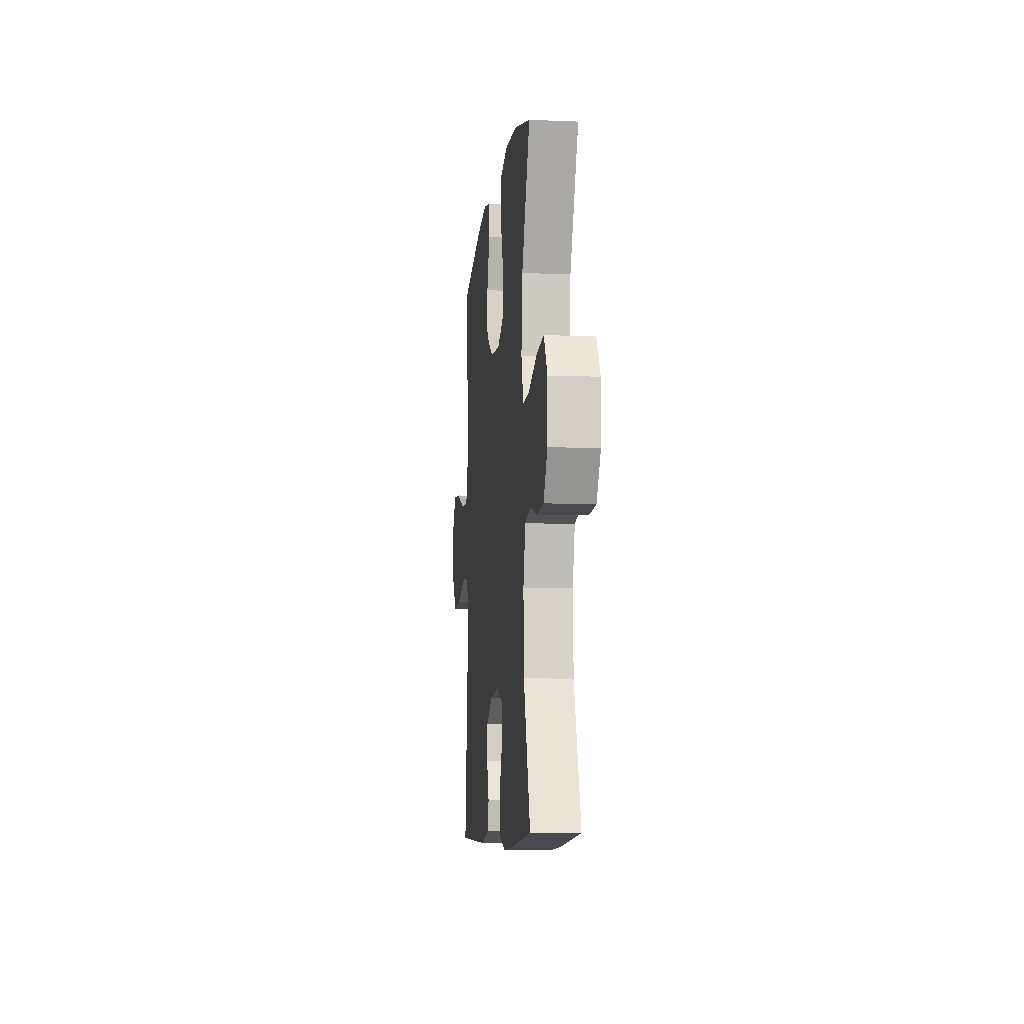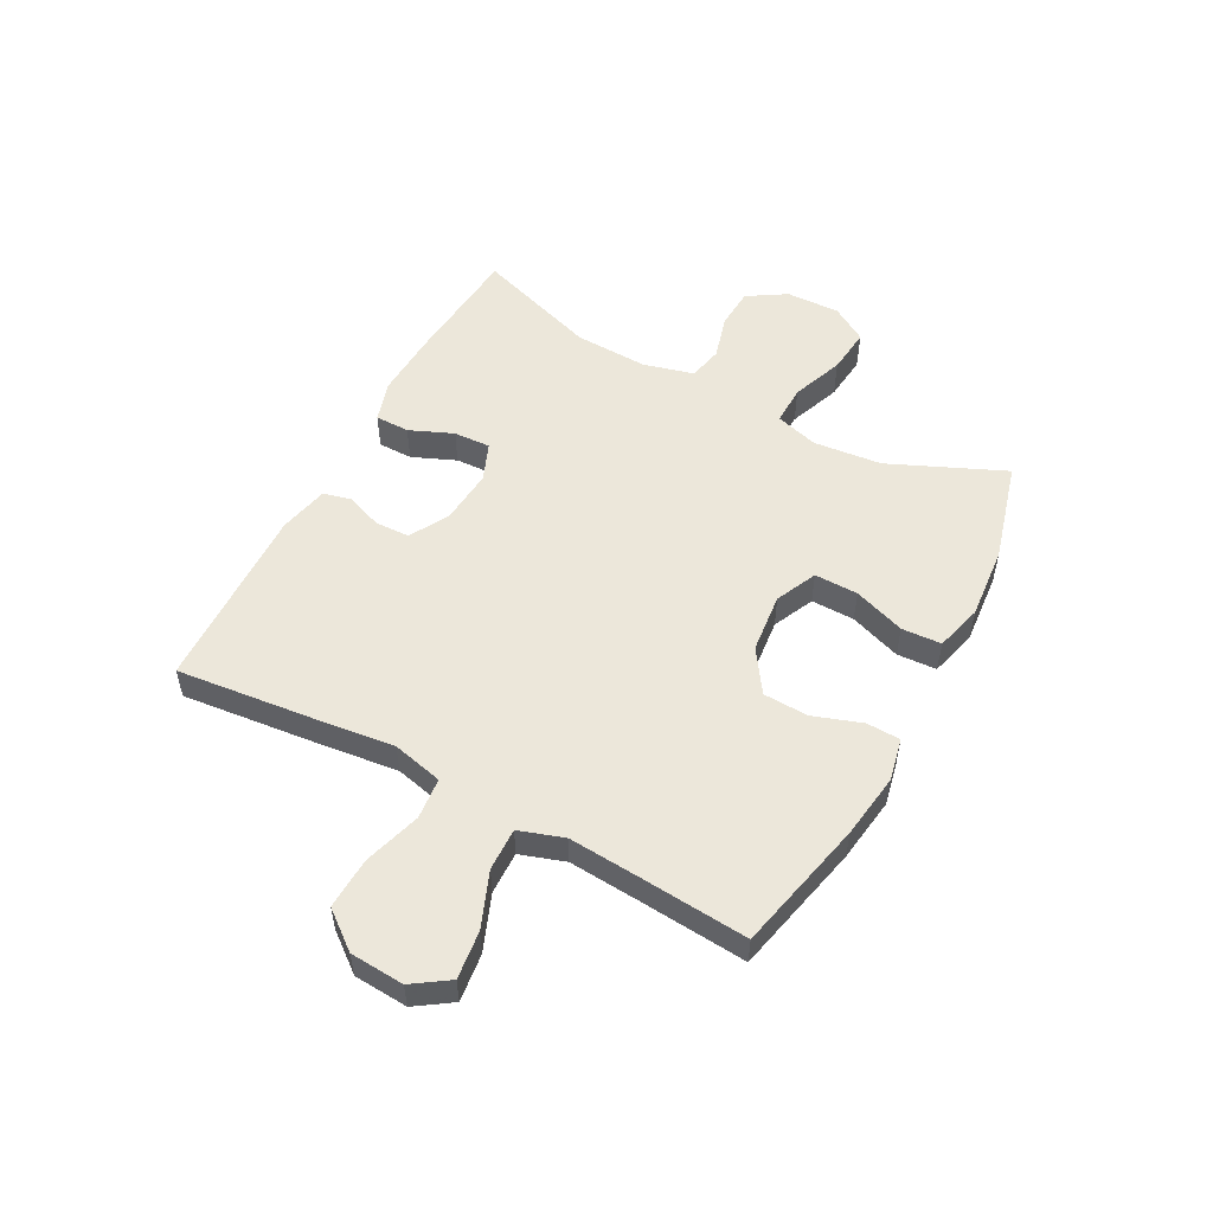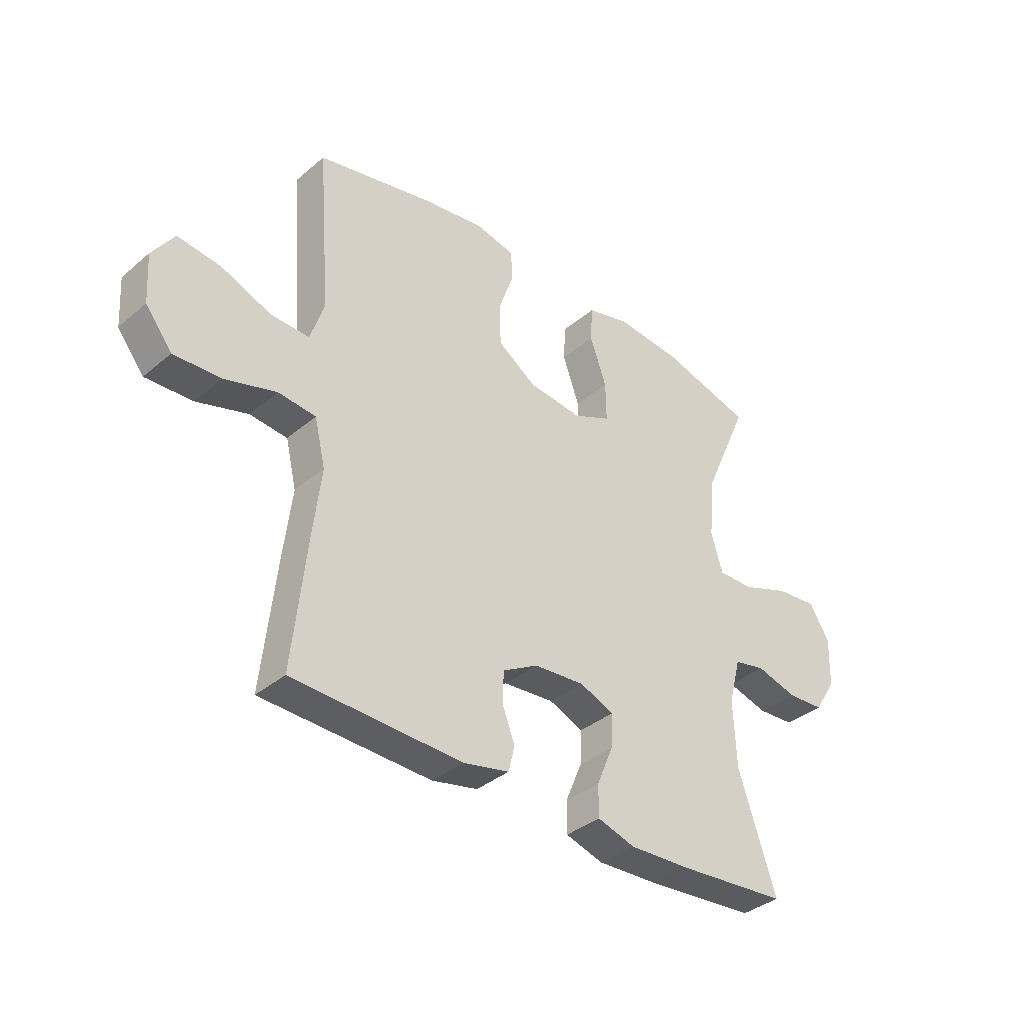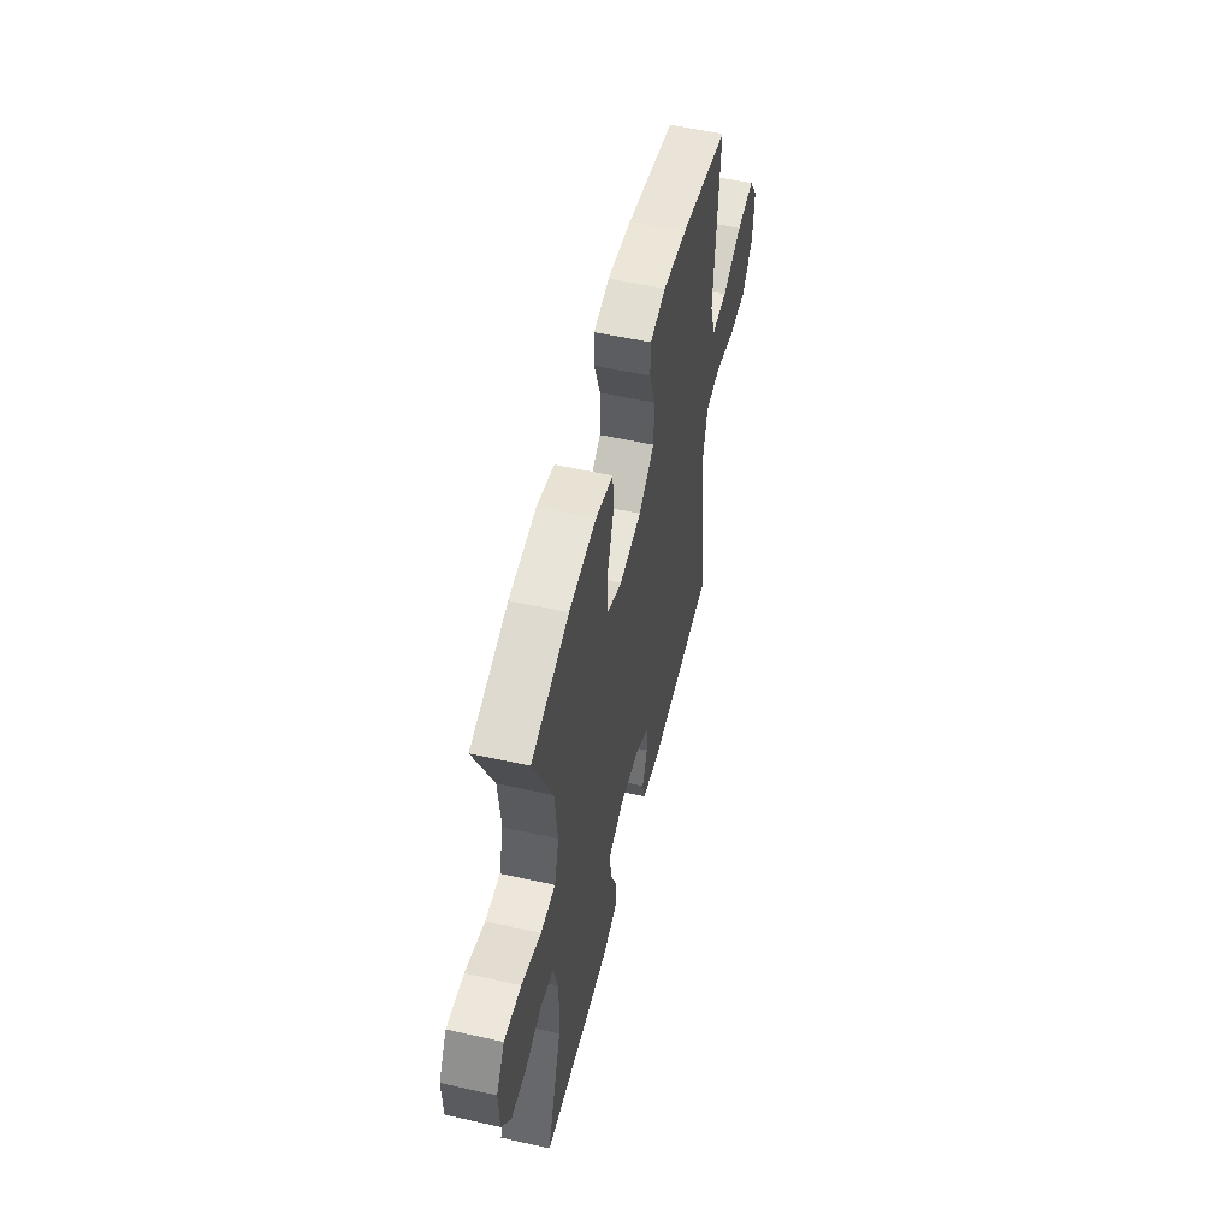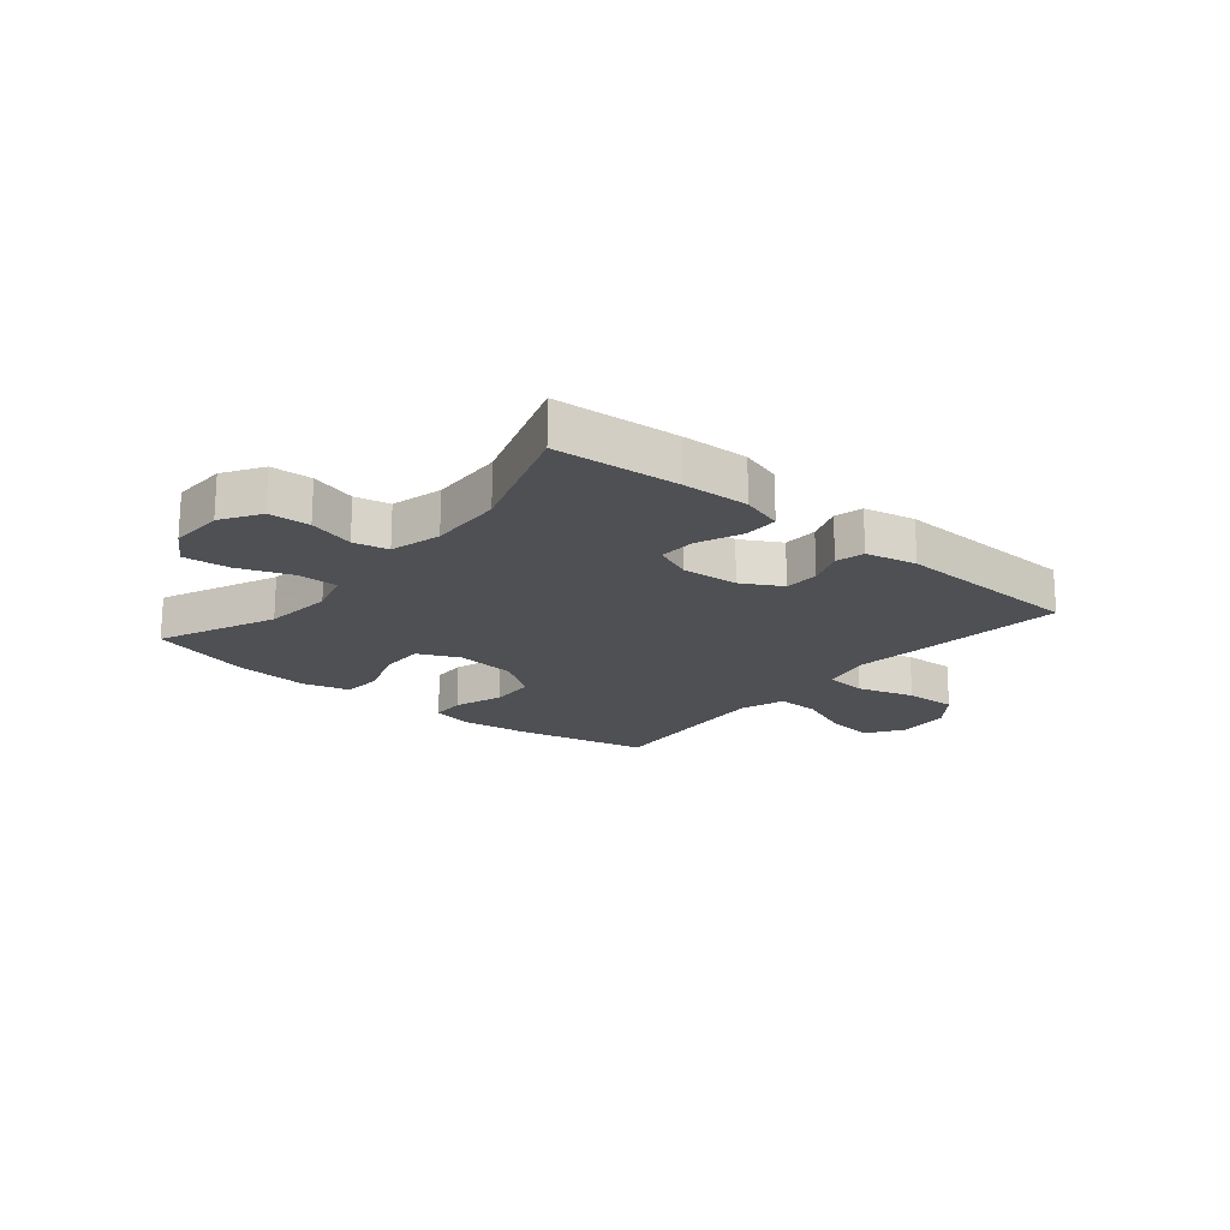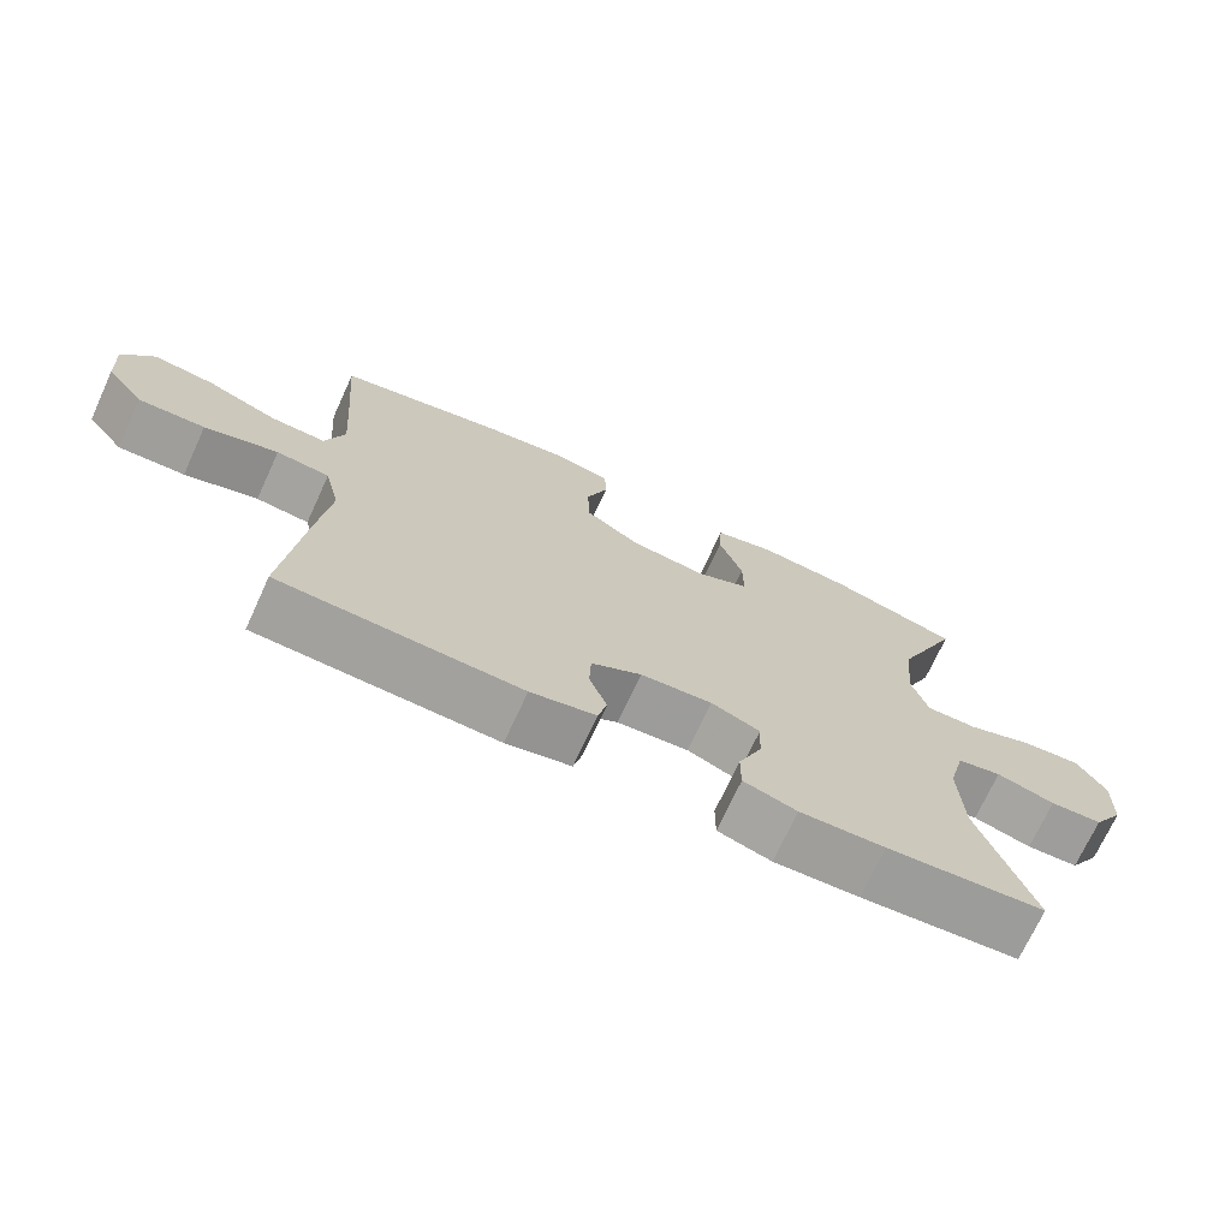
<metadata>
{"format":"obj","ext":"obj","renderer":"f3d","projection":"perspective","resolution":1024,"background":"white","views":[{"elev":-8.8,"azim":83.8,"up":"+Z"},{"elev":53.2,"azim":-61.8,"up":"+Y"},{"elev":-36.5,"azim":-42.5,"up":"+Z"},{"elev":54.5,"azim":103.4,"up":"+Z"},{"elev":-19.1,"azim":140.2,"up":"+Y"},{"elev":-71.6,"azim":-24.7,"up":"+Z"}]}
</metadata>
<code>
v 0.5 0.07 0.5
v 0.412 0.07 0.3
v 0.4 0.07 0.181
v 0.422 0.07 0.106
v 0.491 0.07 0.107
v 0.582 0.07 0.141
v 0.662 0.07 0.149
v 0.701 0.07 0.086
v 0.698 0.07 -0.008
v 0.656 0.07 -0.075
v 0.585 0.07 -0.079
v 0.506 0.07 -0.057
v 0.446 0.07 -0.07
v 0.423 0.07 -0.158
v 0.428 0.07 -0.286
v 0.5 0.07 -0.5
v 0.286 0.07 -0.518
v 0.171 0.07 -0.523
v 0.099 0.07 -0.501
v 0.099 0.07 -0.441
v 0.131 0.07 -0.365
v 0.134 0.07 -0.301
v 0.068 0.07 -0.274
v -0.029 0.07 -0.282
v -0.097 0.07 -0.32
v -0.099 0.07 -0.38
v -0.075 0.07 -0.443
v -0.087 0.07 -0.492
v -0.175 0.07 -0.511
v -0.5 0.07 -0.5
v -0.474 0.07 -0.256
v -0.458 0.07 -0.122
v -0.479 0.07 -0.034
v -0.551 0.07 -0.027
v -0.65 0.07 -0.057
v -0.74 0.07 -0.061
v -0.791 0.07 0.004
v -0.797 0.07 0.098
v -0.755 0.07 0.16
v -0.672 0.07 0.15
v -0.576 0.07 0.112
v -0.502 0.07 0.11
v -0.476 0.07 0.188
v -0.485 0.07 0.312
v -0.5 0.07 0.5
v -0.27 0.07 0.552
v -0.156 0.07 0.568
v -0.082 0.07 0.552
v -0.08 0.07 0.493
v -0.109 0.07 0.409
v -0.106 0.07 0.33
v -0.032 0.07 0.28
v 0.072 0.07 0.269
v 0.144 0.07 0.302
v 0.143 0.07 0.378
v 0.111 0.07 0.468
v 0.115 0.07 0.537
v 0.197 0.07 0.559
v 0.324 0.07 0.548
v 0.5 0 0.5
v 0.412 0 0.3
v 0.4 0 0.181
v 0.422 0 0.106
v 0.491 0 0.107
v 0.582 0 0.141
v 0.662 0 0.149
v 0.701 0 0.086
v 0.698 0 -0.008
v 0.656 0 -0.075
v 0.585 0 -0.079
v 0.506 0 -0.057
v 0.446 0 -0.07
v 0.423 0 -0.158
v 0.428 0 -0.286
v 0.5 0 -0.5
v 0.286 0 -0.518
v 0.171 0 -0.523
v 0.099 0 -0.501
v 0.099 0 -0.441
v 0.131 0 -0.365
v 0.134 0 -0.301
v 0.068 0 -0.274
v -0.029 0 -0.282
v -0.097 0 -0.32
v -0.099 0 -0.38
v -0.075 0 -0.443
v -0.087 0 -0.492
v -0.175 0 -0.511
v -0.5 0 -0.5
v -0.474 0 -0.256
v -0.458 0 -0.122
v -0.479 0 -0.034
v -0.551 0 -0.027
v -0.65 0 -0.057
v -0.74 0 -0.061
v -0.791 0 0.004
v -0.797 0 0.098
v -0.755 0 0.16
v -0.672 0 0.15
v -0.576 0 0.112
v -0.502 0 0.11
v -0.476 0 0.188
v -0.485 0 0.312
v -0.5 0 0.5
v -0.27 0 0.552
v -0.156 0 0.568
v -0.082 0 0.552
v -0.08 0 0.493
v -0.109 0 0.409
v -0.106 0 0.33
v -0.032 0 0.28
v 0.072 0 0.269
v 0.144 0 0.302
v 0.143 0 0.378
v 0.111 0 0.468
v 0.115 0 0.537
v 0.197 0 0.559
v 0.324 0 0.548
f 59 1 2
f 58 59 2
f 57 58 2
f 56 57 2
f 55 56 2
f 54 55 2 3
f 53 54 3 4
f 52 53 4
f 48 49 50
f 47 48 50
f 46 47 50
f 45 46 50
f 44 45 50
f 43 44 50 51
f 42 43 51 52
f 39 40 41
f 38 39 41
f 37 38 41
f 36 37 41
f 35 36 41
f 34 35 41
f 33 34 41 42
f 42 52 4
f 33 42 4
f 32 33 4
f 30 31 32
f 29 30 32
f 28 29 32
f 27 28 32
f 26 27 32
f 19 20 21
f 18 19 21
f 17 18 21
f 16 17 21
f 15 16 21
f 14 15 21 22
f 13 14 22 23
f 10 11 12
f 9 10 12
f 8 9 12
f 7 8 12
f 6 7 12
f 5 6 12
f 5 12 13
f 13 23 24
f 5 13 24
f 4 5 24
f 25 26 32
f 4 24 25 32
f 61 60 118
f 61 118 117
f 61 117 116
f 61 116 115
f 61 115 114
f 62 61 114 113
f 63 62 113 112
f 63 112 111
f 109 108 107
f 109 107 106
f 109 106 105
f 109 105 104
f 109 104 103
f 110 109 103 102
f 111 110 102 101
f 100 99 98
f 100 98 97
f 100 97 96
f 100 96 95
f 100 95 94
f 100 94 93
f 101 100 93 92
f 63 111 101
f 63 101 92
f 63 92 91
f 91 90 89
f 91 89 88
f 91 88 87
f 91 87 86
f 91 86 85
f 80 79 78
f 80 78 77
f 80 77 76
f 80 76 75
f 80 75 74
f 81 80 74 73
f 82 81 73 72
f 71 70 69
f 71 69 68
f 71 68 67
f 71 67 66
f 71 66 65
f 71 65 64
f 72 71 64
f 83 82 72
f 83 72 64
f 83 64 63
f 91 85 84
f 91 84 83 63
f 1 60 61 2
f 2 61 62 3
f 3 62 63 4
f 4 63 64 5
f 5 64 65 6
f 6 65 66 7
f 7 66 67 8
f 8 67 68 9
f 9 68 69 10
f 10 69 70 11
f 11 70 71 12
f 12 71 72 13
f 13 72 73 14
f 14 73 74 15
f 15 74 75 16
f 16 75 76 17
f 17 76 77 18
f 18 77 78 19
f 19 78 79 20
f 20 79 80 21
f 21 80 81 22
f 22 81 82 23
f 23 82 83 24
f 24 83 84 25
f 25 84 85 26
f 26 85 86 27
f 27 86 87 28
f 28 87 88 29
f 29 88 89 30
f 30 89 90 31
f 31 90 91 32
f 32 91 92 33
f 33 92 93 34
f 34 93 94 35
f 35 94 95 36
f 36 95 96 37
f 37 96 97 38
f 38 97 98 39
f 39 98 99 40
f 40 99 100 41
f 41 100 101 42
f 42 101 102 43
f 43 102 103 44
f 44 103 104 45
f 45 104 105 46
f 46 105 106 47
f 47 106 107 48
f 48 107 108 49
f 49 108 109 50
f 50 109 110 51
f 51 110 111 52
f 52 111 112 53
f 53 112 113 54
f 54 113 114 55
f 55 114 115 56
f 56 115 116 57
f 57 116 117 58
f 58 117 118 59
f 59 118 60 1

</code>
